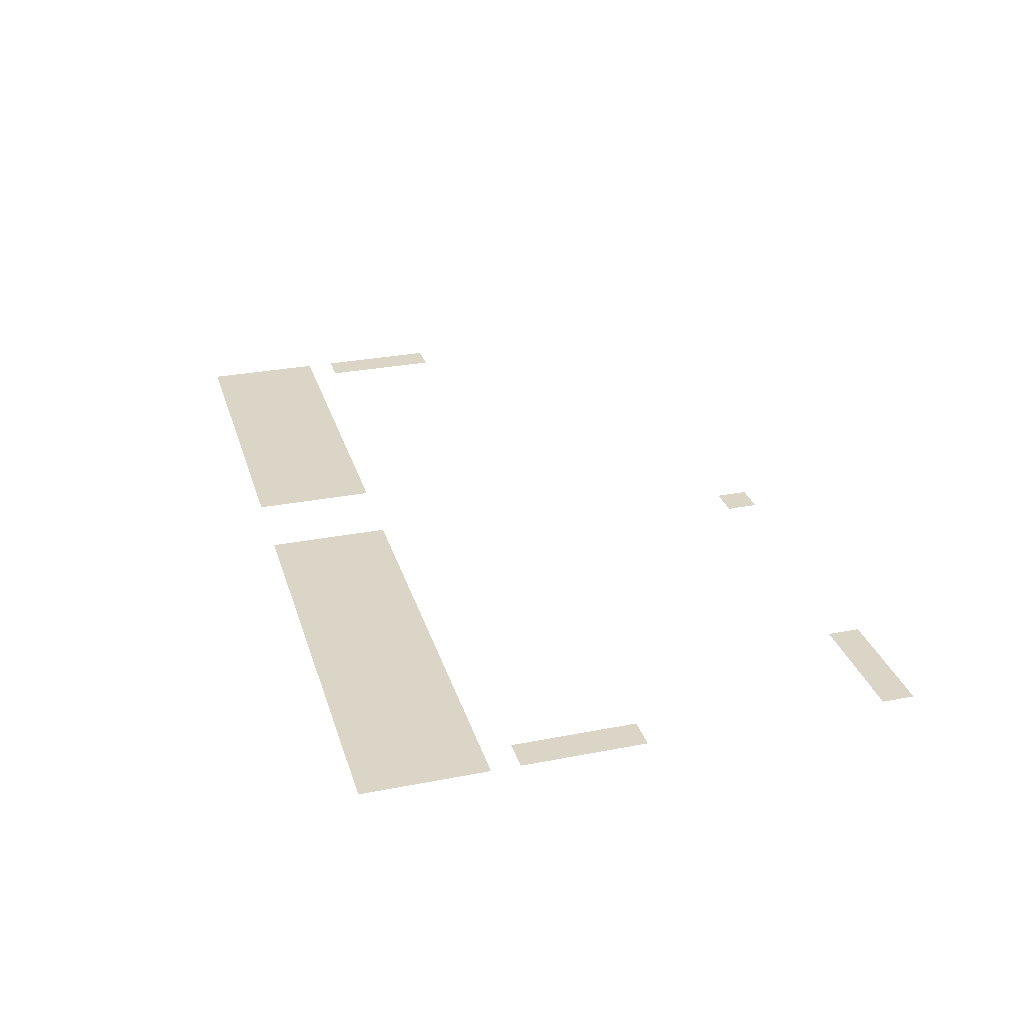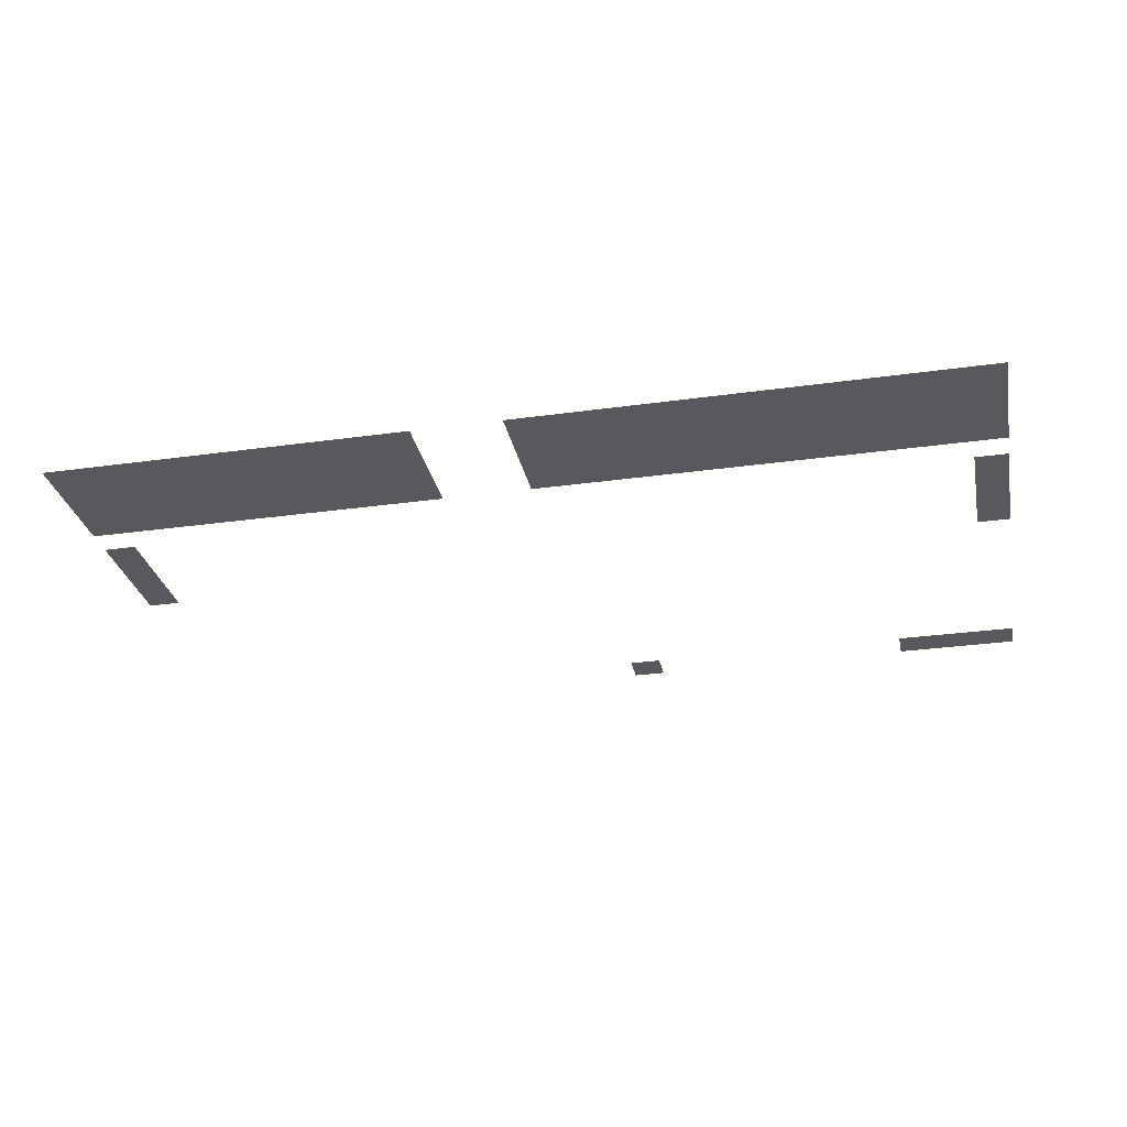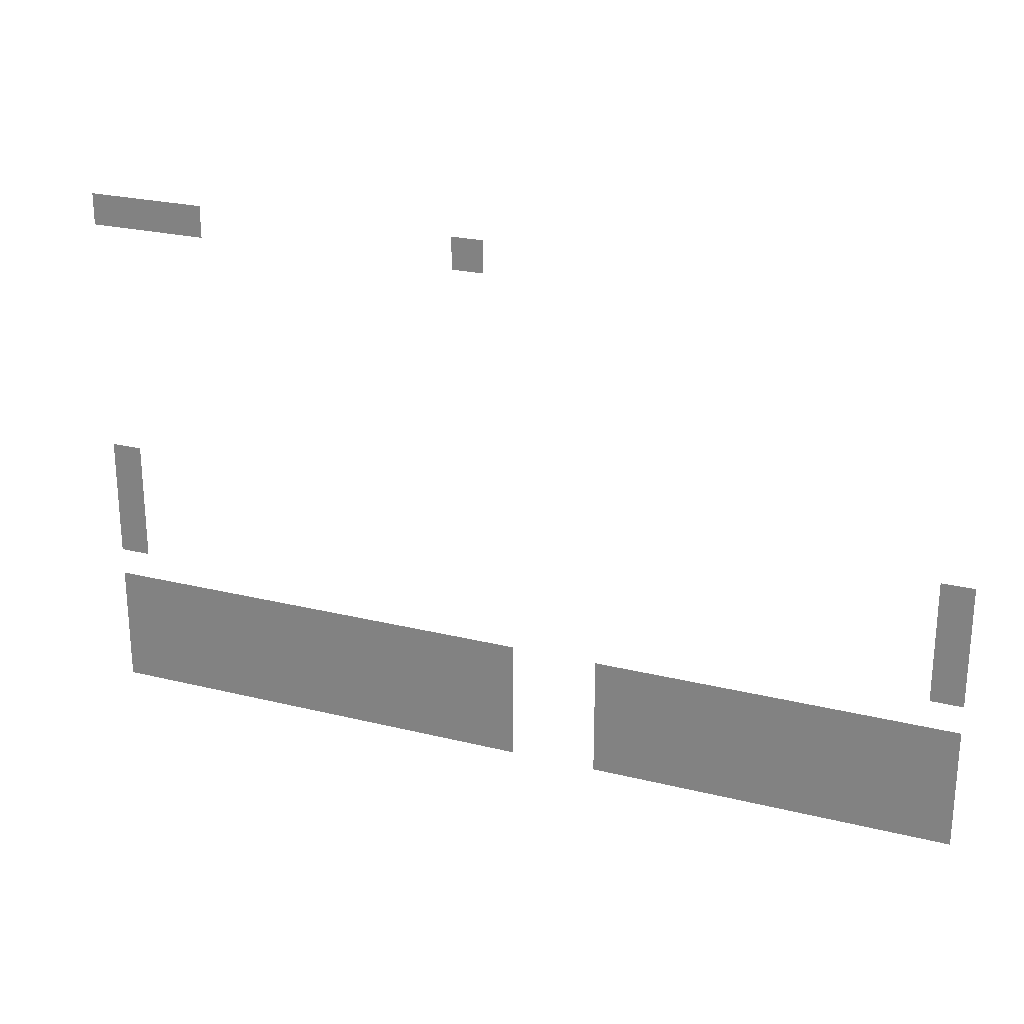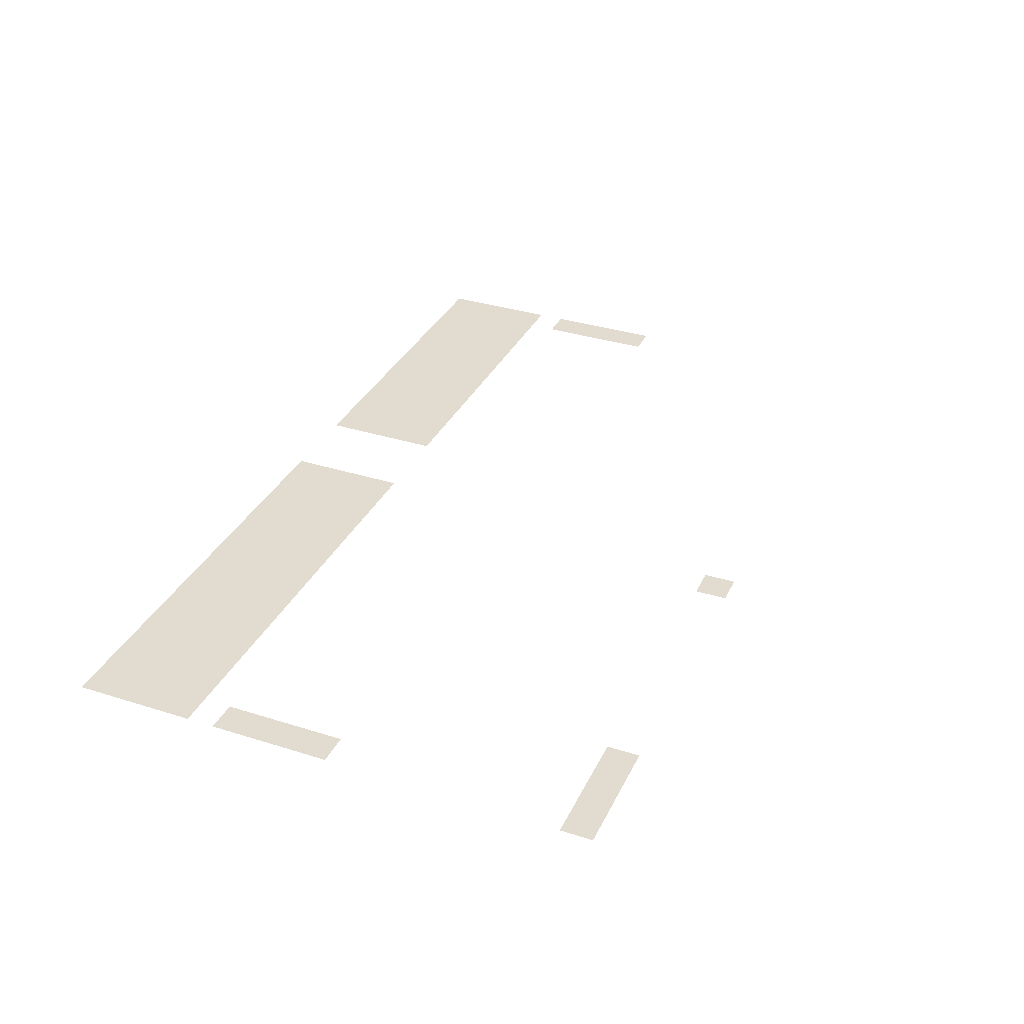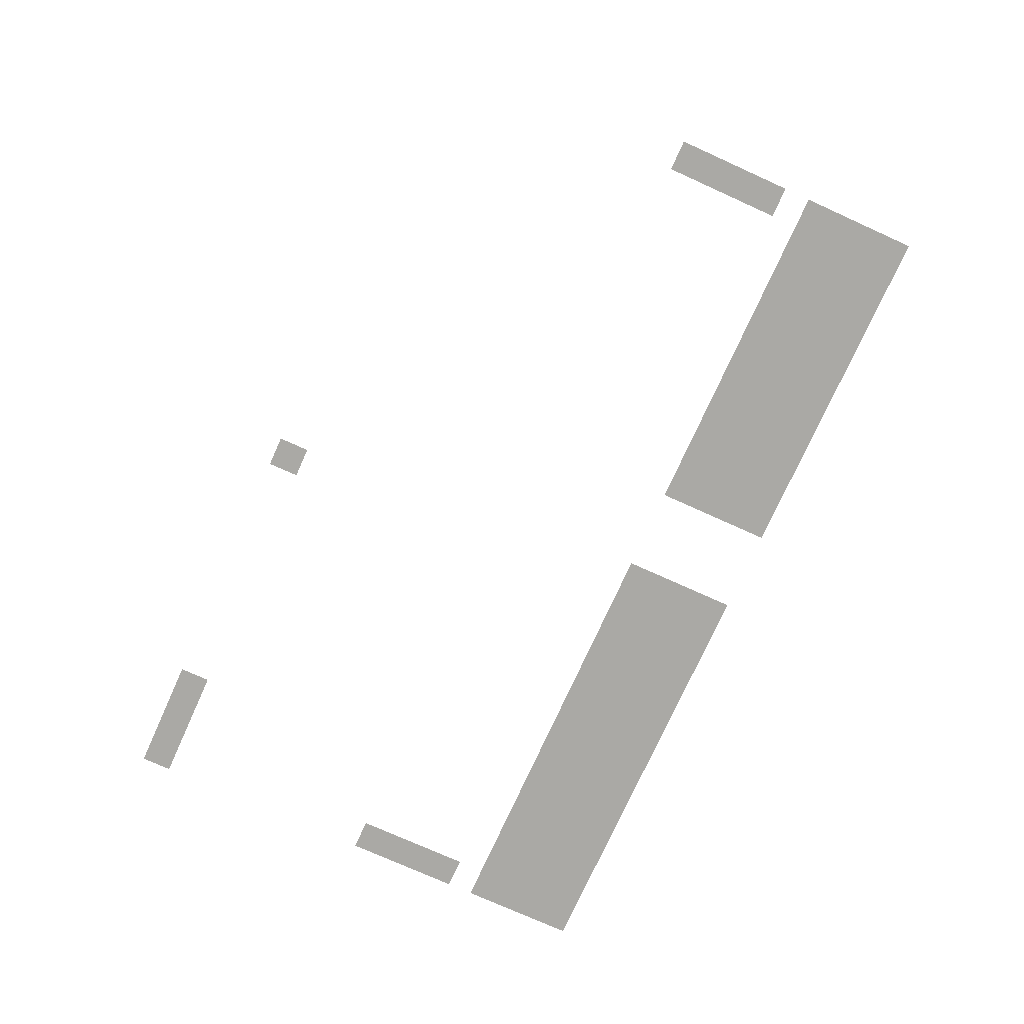
<metadata>
{"format":"obj","ext":"obj","renderer":"f3d","projection":"perspective","resolution":1024,"background":"white","views":[{"elev":29.5,"azim":74.0,"up":"+Z"},{"elev":-29.5,"azim":11.6,"up":"+Z"},{"elev":24.4,"azim":-157.8,"up":"+Y"},{"elev":34.2,"azim":113.1,"up":"+Z"},{"elev":-75.3,"azim":-114.3,"up":"+Z"}]}
</metadata>
<code>
v 0 -390 0
v -32 -390 0
v -32 -358 0
v 0 -358 0
v -30 -390 0
v -62 -390 0
v -62 -358 0
v -30 -358 0
v -60 -390 0
v -92 -390 0
v -92 -358 0
v -60 -358 0
v -90 -390 0
v -122 -390 0
v -122 -358 0
v -90 -358 0
v -390 -390 0
v -422 -390 0
v -422 -358 0
v -390 -358 0
v 0 -660 0
v -32 -660 0
v -32 -628 0
v 0 -628 0
v -870 -660 0
v -902 -660 0
v -902 -628 0
v -870 -628 0
v 0 -690 0
v -32 -690 0
v -32 -658 0
v 0 -658 0
v -870 -690 0
v -902 -690 0
v -902 -658 0
v -870 -658 0
v 0 -720 0
v -32 -720 0
v -32 -688 0
v 0 -688 0
v -870 -720 0
v -902 -720 0
v -902 -688 0
v -870 -688 0
v 0 -750 0
v -32 -750 0
v -32 -718 0
v 0 -718 0
v -870 -750 0
v -902 -750 0
v -902 -718 0
v -870 -718 0
v 0 -810 0
v -32 -810 0
v -32 -778 0
v 0 -778 0
v -30 -810 0
v -62 -810 0
v -62 -778 0
v -30 -778 0
v -60 -810 0
v -92 -810 0
v -92 -778 0
v -60 -778 0
v -90 -810 0
v -122 -810 0
v -122 -778 0
v -90 -778 0
v -120 -810 0
v -152 -810 0
v -152 -778 0
v -120 -778 0
v -150 -810 0
v -182 -810 0
v -182 -778 0
v -150 -778 0
v -180 -810 0
v -212 -810 0
v -212 -778 0
v -180 -778 0
v -210 -810 0
v -242 -810 0
v -242 -778 0
v -210 -778 0
v -240 -810 0
v -272 -810 0
v -272 -778 0
v -240 -778 0
v -270 -810 0
v -302 -810 0
v -302 -778 0
v -270 -778 0
v -300 -810 0
v -332 -810 0
v -332 -778 0
v -300 -778 0
v -330 -810 0
v -362 -810 0
v -362 -778 0
v -330 -778 0
v -360 -810 0
v -392 -810 0
v -392 -778 0
v -360 -778 0
v -390 -810 0
v -422 -810 0
v -422 -778 0
v -390 -778 0
v -420 -810 0
v -452 -810 0
v -452 -778 0
v -420 -778 0
v -540 -810 0
v -572 -810 0
v -572 -778 0
v -540 -778 0
v -570 -810 0
v -602 -810 0
v -602 -778 0
v -570 -778 0
v -600 -810 0
v -632 -810 0
v -632 -778 0
v -600 -778 0
v -630 -810 0
v -662 -810 0
v -662 -778 0
v -630 -778 0
v -660 -810 0
v -692 -810 0
v -692 -778 0
v -660 -778 0
v -690 -810 0
v -722 -810 0
v -722 -778 0
v -690 -778 0
v -720 -810 0
v -752 -810 0
v -752 -778 0
v -720 -778 0
v -750 -810 0
v -782 -810 0
v -782 -778 0
v -750 -778 0
v -780 -810 0
v -812 -810 0
v -812 -778 0
v -780 -778 0
v -810 -810 0
v -842 -810 0
v -842 -778 0
v -810 -778 0
v -840 -810 0
v -872 -810 0
v -872 -778 0
v -840 -778 0
v -870 -810 0
v -902 -810 0
v -902 -778 0
v -870 -778 0
v 0 -840 0
v -32 -840 0
v -32 -808 0
v 0 -808 0
v -30 -840 0
v -62 -840 0
v -62 -808 0
v -30 -808 0
v -60 -840 0
v -92 -840 0
v -92 -808 0
v -60 -808 0
v -90 -840 0
v -122 -840 0
v -122 -808 0
v -90 -808 0
v -120 -840 0
v -152 -840 0
v -152 -808 0
v -120 -808 0
v -150 -840 0
v -182 -840 0
v -182 -808 0
v -150 -808 0
v -180 -840 0
v -212 -840 0
v -212 -808 0
v -180 -808 0
v -210 -840 0
v -242 -840 0
v -242 -808 0
v -210 -808 0
v -240 -840 0
v -272 -840 0
v -272 -808 0
v -240 -808 0
v -270 -840 0
v -302 -840 0
v -302 -808 0
v -270 -808 0
v -300 -840 0
v -332 -840 0
v -332 -808 0
v -300 -808 0
v -330 -840 0
v -362 -840 0
v -362 -808 0
v -330 -808 0
v -360 -840 0
v -392 -840 0
v -392 -808 0
v -360 -808 0
v -390 -840 0
v -422 -840 0
v -422 -808 0
v -390 -808 0
v -420 -840 0
v -452 -840 0
v -452 -808 0
v -420 -808 0
v -540 -840 0
v -572 -840 0
v -572 -808 0
v -540 -808 0
v -570 -840 0
v -602 -840 0
v -602 -808 0
v -570 -808 0
v -600 -840 0
v -632 -840 0
v -632 -808 0
v -600 -808 0
v -630 -840 0
v -662 -840 0
v -662 -808 0
v -630 -808 0
v -660 -840 0
v -692 -840 0
v -692 -808 0
v -660 -808 0
v -690 -840 0
v -722 -840 0
v -722 -808 0
v -690 -808 0
v -720 -840 0
v -752 -840 0
v -752 -808 0
v -720 -808 0
v -750 -840 0
v -782 -840 0
v -782 -808 0
v -750 -808 0
v -780 -840 0
v -812 -840 0
v -812 -808 0
v -780 -808 0
v -810 -840 0
v -842 -840 0
v -842 -808 0
v -810 -808 0
v -840 -840 0
v -872 -840 0
v -872 -808 0
v -840 -808 0
v -870 -840 0
v -902 -840 0
v -902 -808 0
v -870 -808 0
v 0 -870 0
v -32 -870 0
v -32 -838 0
v 0 -838 0
v -30 -870 0
v -62 -870 0
v -62 -838 0
v -30 -838 0
v -60 -870 0
v -92 -870 0
v -92 -838 0
v -60 -838 0
v -90 -870 0
v -122 -870 0
v -122 -838 0
v -90 -838 0
v -120 -870 0
v -152 -870 0
v -152 -838 0
v -120 -838 0
v -150 -870 0
v -182 -870 0
v -182 -838 0
v -150 -838 0
v -180 -870 0
v -212 -870 0
v -212 -838 0
v -180 -838 0
v -210 -870 0
v -242 -870 0
v -242 -838 0
v -210 -838 0
v -240 -870 0
v -272 -870 0
v -272 -838 0
v -240 -838 0
v -270 -870 0
v -302 -870 0
v -302 -838 0
v -270 -838 0
v -300 -870 0
v -332 -870 0
v -332 -838 0
v -300 -838 0
v -330 -870 0
v -362 -870 0
v -362 -838 0
v -330 -838 0
v -360 -870 0
v -392 -870 0
v -392 -838 0
v -360 -838 0
v -390 -870 0
v -422 -870 0
v -422 -838 0
v -390 -838 0
v -420 -870 0
v -452 -870 0
v -452 -838 0
v -420 -838 0
v -540 -870 0
v -572 -870 0
v -572 -838 0
v -540 -838 0
v -570 -870 0
v -602 -870 0
v -602 -838 0
v -570 -838 0
v -600 -870 0
v -632 -870 0
v -632 -838 0
v -600 -838 0
v -630 -870 0
v -662 -870 0
v -662 -838 0
v -630 -838 0
v -660 -870 0
v -692 -870 0
v -692 -838 0
v -660 -838 0
v -690 -870 0
v -722 -870 0
v -722 -838 0
v -690 -838 0
v -720 -870 0
v -752 -870 0
v -752 -838 0
v -720 -838 0
v -750 -870 0
v -782 -870 0
v -782 -838 0
v -750 -838 0
v -780 -870 0
v -812 -870 0
v -812 -838 0
v -780 -838 0
v -810 -870 0
v -842 -870 0
v -842 -838 0
v -810 -838 0
v -840 -870 0
v -872 -870 0
v -872 -838 0
v -840 -838 0
v -870 -870 0
v -902 -870 0
v -902 -838 0
v -870 -838 0
v 0 -900 0
v -32 -900 0
v -32 -868 0
v 0 -868 0
v -30 -900 0
v -62 -900 0
v -62 -868 0
v -30 -868 0
v -60 -900 0
v -92 -900 0
v -92 -868 0
v -60 -868 0
v -90 -900 0
v -122 -900 0
v -122 -868 0
v -90 -868 0
v -120 -900 0
v -152 -900 0
v -152 -868 0
v -120 -868 0
v -150 -900 0
v -182 -900 0
v -182 -868 0
v -150 -868 0
v -180 -900 0
v -212 -900 0
v -212 -868 0
v -180 -868 0
v -210 -900 0
v -242 -900 0
v -242 -868 0
v -210 -868 0
v -240 -900 0
v -272 -900 0
v -272 -868 0
v -240 -868 0
v -270 -900 0
v -302 -900 0
v -302 -868 0
v -270 -868 0
v -300 -900 0
v -332 -900 0
v -332 -868 0
v -300 -868 0
v -330 -900 0
v -362 -900 0
v -362 -868 0
v -330 -868 0
v -360 -900 0
v -392 -900 0
v -392 -868 0
v -360 -868 0
v -390 -900 0
v -422 -900 0
v -422 -868 0
v -390 -868 0
v -420 -900 0
v -452 -900 0
v -452 -868 0
v -420 -868 0
v -540 -900 0
v -572 -900 0
v -572 -868 0
v -540 -868 0
v -570 -900 0
v -602 -900 0
v -602 -868 0
v -570 -868 0
v -600 -900 0
v -632 -900 0
v -632 -868 0
v -600 -868 0
v -630 -900 0
v -662 -900 0
v -662 -868 0
v -630 -868 0
v -660 -900 0
v -692 -900 0
v -692 -868 0
v -660 -868 0
v -690 -900 0
v -722 -900 0
v -722 -868 0
v -690 -868 0
v -720 -900 0
v -752 -900 0
v -752 -868 0
v -720 -868 0
v -750 -900 0
v -782 -900 0
v -782 -868 0
v -750 -868 0
v -780 -900 0
v -812 -900 0
v -812 -868 0
v -780 -868 0
v -810 -900 0
v -842 -900 0
v -842 -868 0
v -810 -868 0
v -840 -900 0
v -872 -900 0
v -872 -868 0
v -840 -868 0
v -870 -900 0
v -902 -900 0
v -902 -868 0
v -870 -868 0
g esce1nivel1_mesh_0006
f 1 2 3 4
f 5 6 7 8
f 9 10 11 12
f 13 14 15 16
f 17 18 19 20
f 21 22 23 24
f 25 26 27 28
f 29 30 31 32
f 33 34 35 36
f 37 38 39 40
f 41 42 43 44
f 45 46 47 48
f 49 50 51 52
f 53 54 55 56
f 57 58 59 60
f 61 62 63 64
f 65 66 67 68
f 69 70 71 72
f 73 74 75 76
f 77 78 79 80
f 81 82 83 84
f 85 86 87 88
f 89 90 91 92
f 93 94 95 96
f 97 98 99 100
f 101 102 103 104
f 105 106 107 108
f 109 110 111 112
f 113 114 115 116
f 117 118 119 120
f 121 122 123 124
f 125 126 127 128
f 129 130 131 132
f 133 134 135 136
f 137 138 139 140
f 141 142 143 144
f 145 146 147 148
f 149 150 151 152
f 153 154 155 156
f 157 158 159 160
f 161 162 163 164
f 165 166 167 168
f 169 170 171 172
f 173 174 175 176
f 177 178 179 180
f 181 182 183 184
f 185 186 187 188
f 189 190 191 192
f 193 194 195 196
f 197 198 199 200
f 201 202 203 204
f 205 206 207 208
f 209 210 211 212
f 213 214 215 216
f 217 218 219 220
f 221 222 223 224
f 225 226 227 228
f 229 230 231 232
f 233 234 235 236
f 237 238 239 240
f 241 242 243 244
f 245 246 247 248
f 249 250 251 252
f 253 254 255 256
f 257 258 259 260
f 261 262 263 264
f 265 266 267 268
f 269 270 271 272
f 273 274 275 276
f 277 278 279 280
f 281 282 283 284
f 285 286 287 288
f 289 290 291 292
f 293 294 295 296
f 297 298 299 300
f 301 302 303 304
f 305 306 307 308
f 309 310 311 312
f 313 314 315 316
f 317 318 319 320
f 321 322 323 324
f 325 326 327 328
f 329 330 331 332
f 333 334 335 336
f 337 338 339 340
f 341 342 343 344
f 345 346 347 348
f 349 350 351 352
f 353 354 355 356
f 357 358 359 360
f 361 362 363 364
f 365 366 367 368
f 369 370 371 372
f 373 374 375 376
f 377 378 379 380
f 381 382 383 384
f 385 386 387 388
f 389 390 391 392
f 393 394 395 396
f 397 398 399 400
f 401 402 403 404
f 405 406 407 408
f 409 410 411 412
f 413 414 415 416
f 417 418 419 420
f 421 422 423 424
f 425 426 427 428
f 429 430 431 432
f 433 434 435 436
f 437 438 439 440
f 441 442 443 444
f 445 446 447 448
f 449 450 451 452
f 453 454 455 456
f 457 458 459 460
f 461 462 463 464
f 465 466 467 468
f 469 470 471 472
f 473 474 475 476
f 477 478 479 480
f 481 482 483 484

</code>
